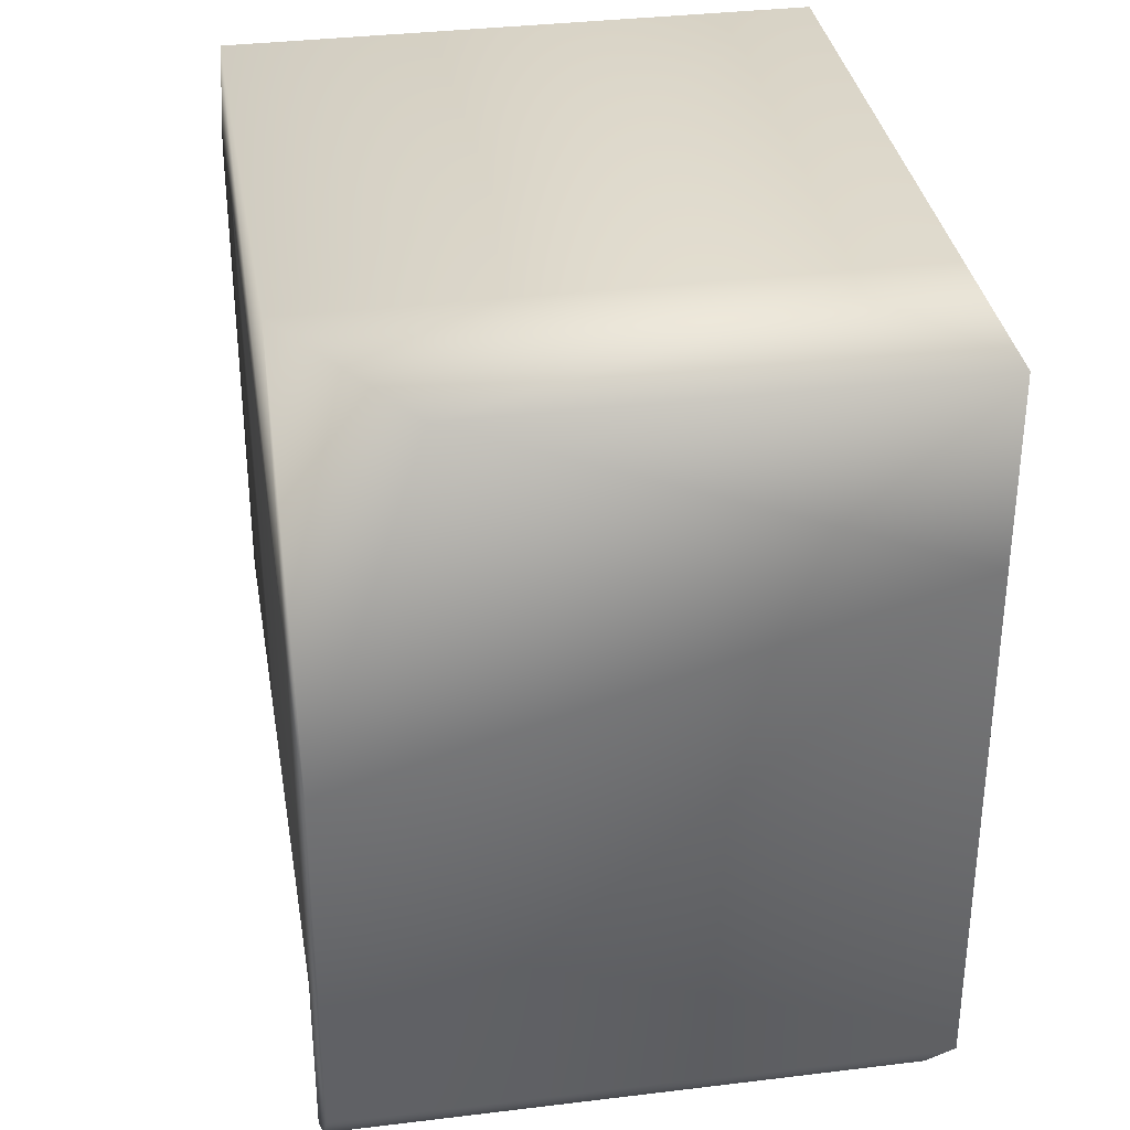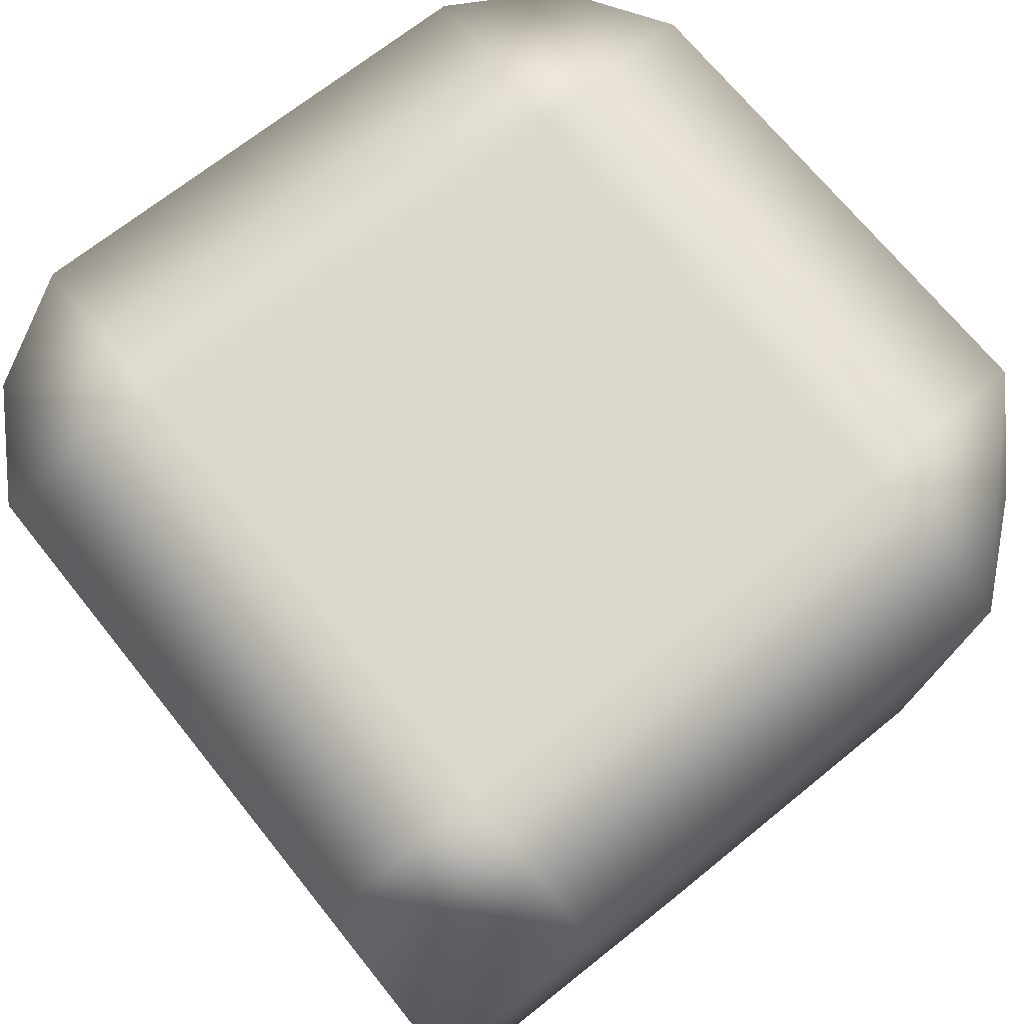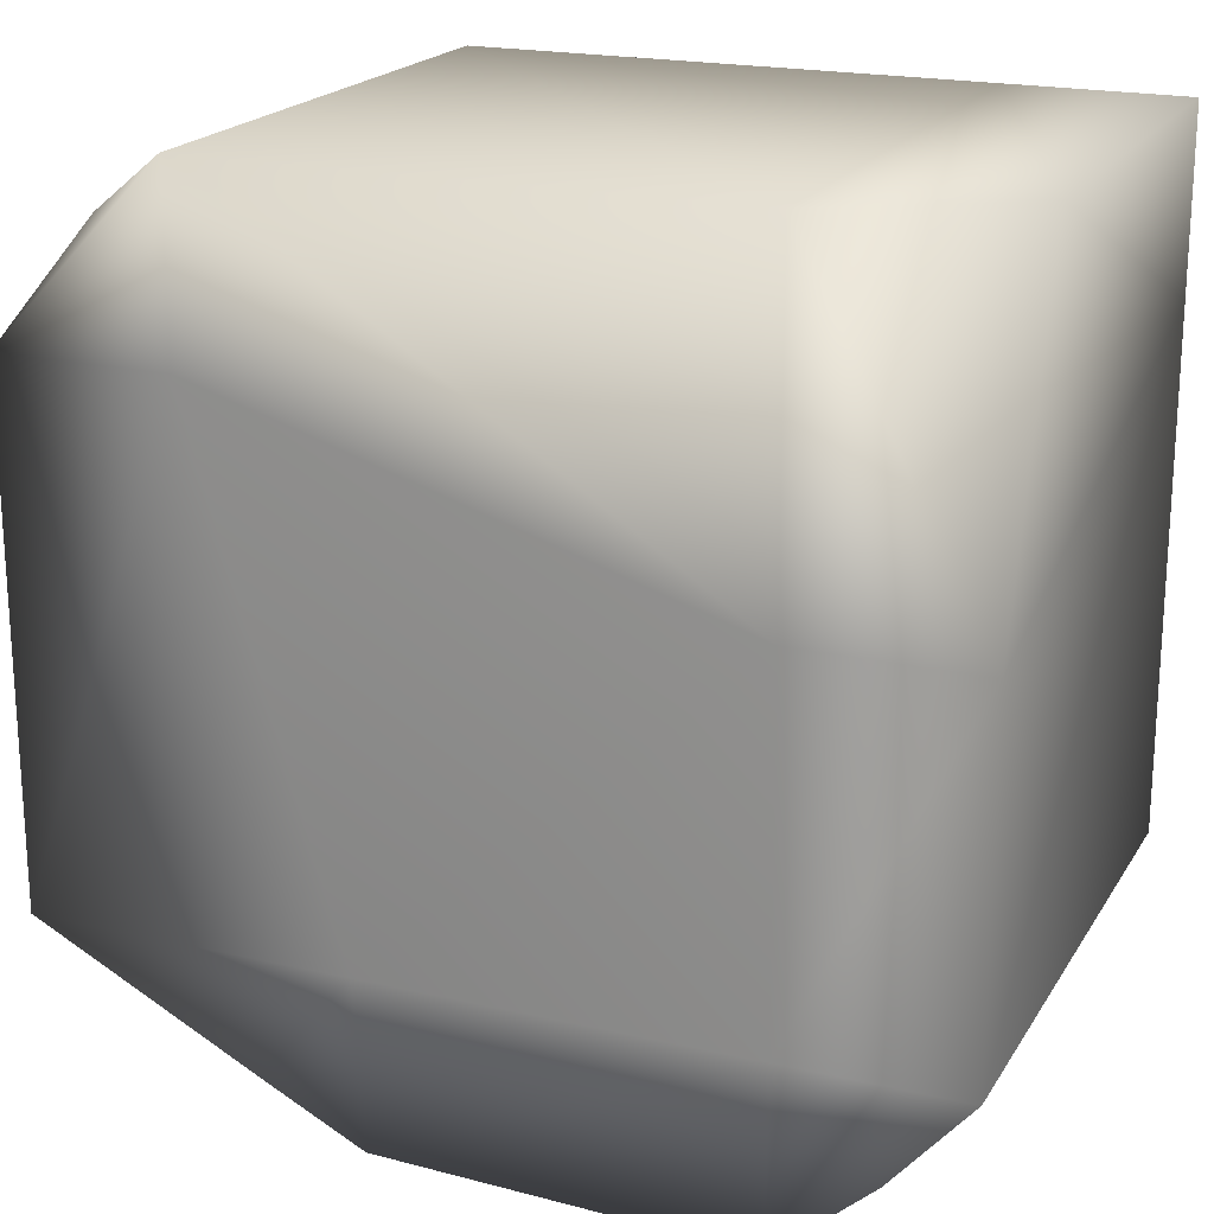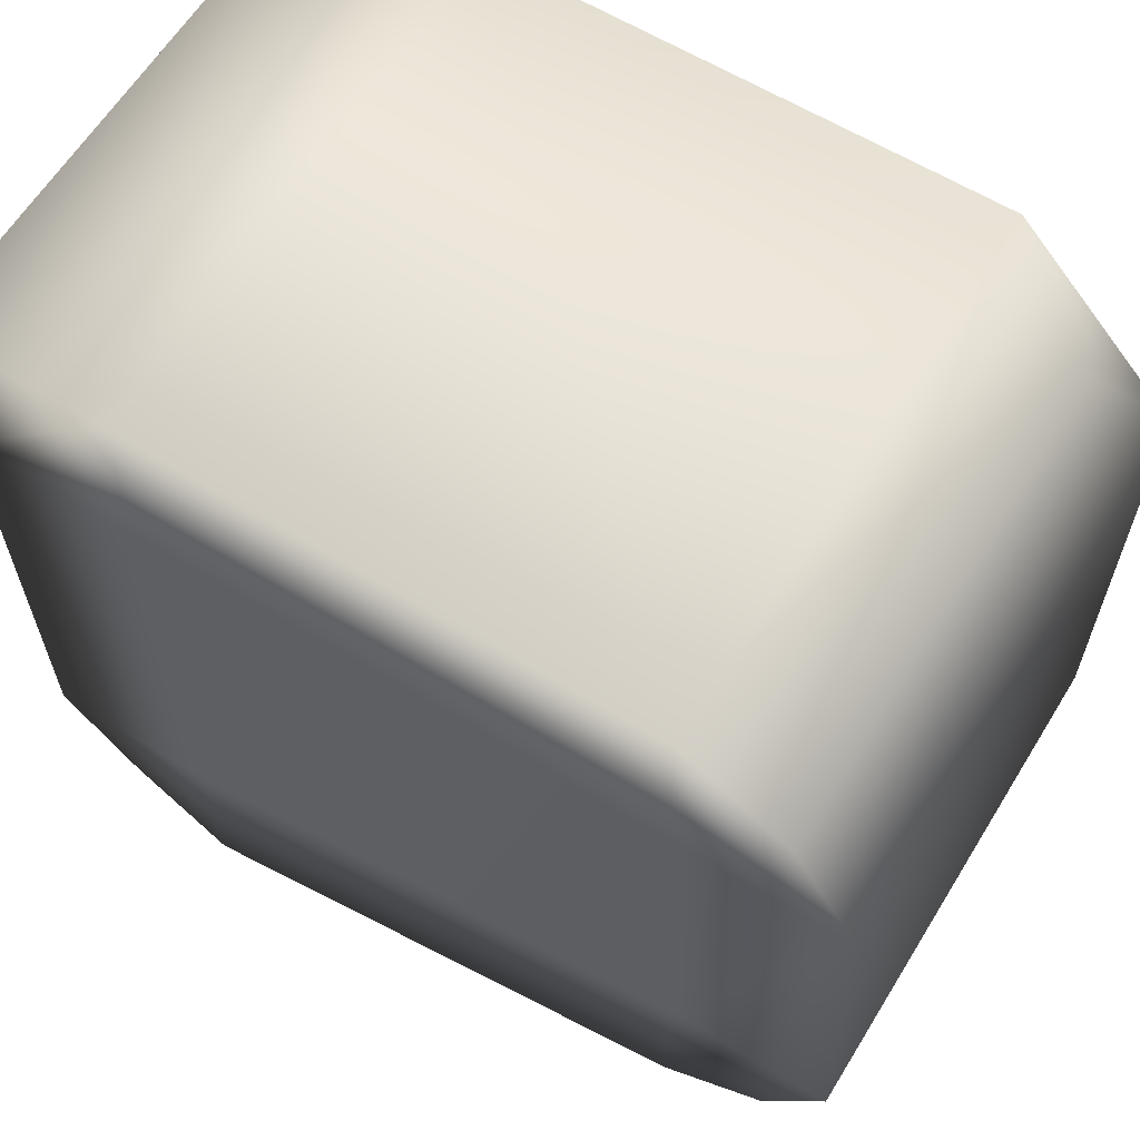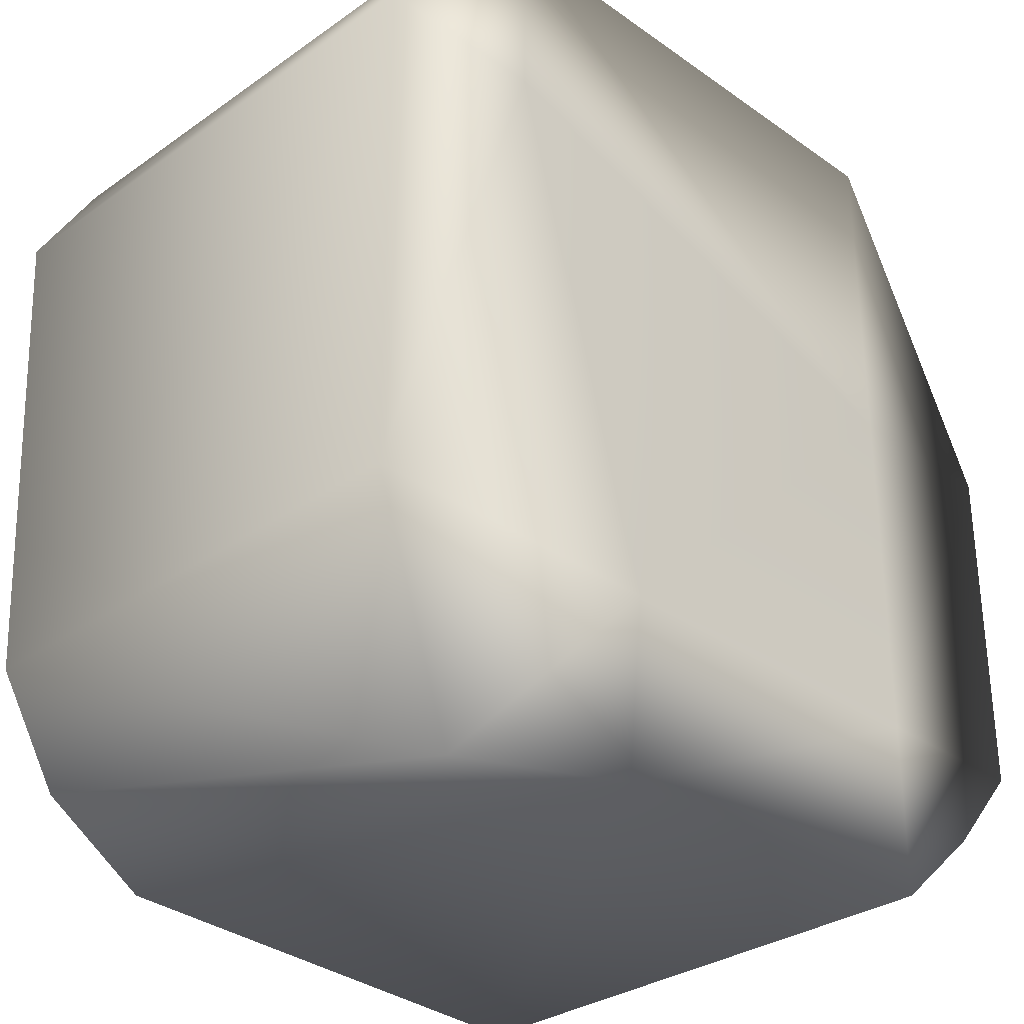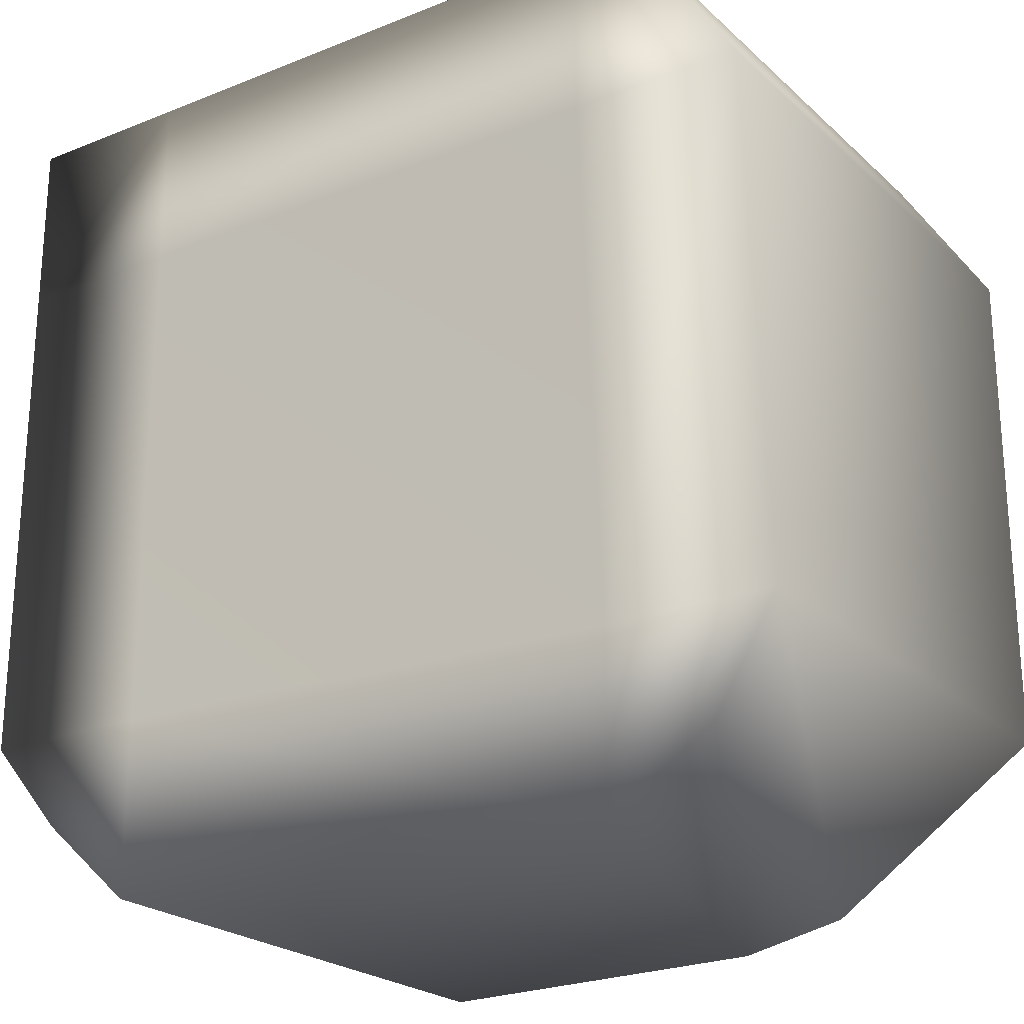
<metadata>
{"format":"obj","ext":"obj","renderer":"f3d","projection":"perspective","resolution":1024,"background":"white","views":[{"elev":34.2,"azim":80.6,"up":"+Z"},{"elev":74.9,"azim":51.1,"up":"+Y"},{"elev":20.0,"azim":23.0,"up":"+Z"},{"elev":62.3,"azim":-148.4,"up":"+Z"},{"elev":-31.1,"azim":-45.1,"up":"+Z"},{"elev":-23.1,"azim":-145.9,"up":"+Z"}]}
</metadata>
<code>
g voxPlatform01_COL
v 1.01 -2.049 1.697
v 1.697 -1.634 1.697
v 1.697 -2.049 0.3857
v 1.01 -2.049 0.3857
v -1.025 -2.049 1.697
v 1.01 -2.049 -1.003
v 1.697 -2.049 -1.003
v 1.01 -2.049 -1.697
v 1.39 -2.049 -1.36
v 1.39 0.1309 -1.36
v 1.01 0.1309 -1.697
v 1.697 0.1309 -1.003
v -0.457 -1.979 -1.697
v -0.457 -2.049 -1.003
v -1.025 -2.049 0.9976
v -1.697 -2.049 0.9976
v -1.44 -1.795 1.425
v -1.697 -2.049 -1.003
v -1.032 -1.682 -1.687
v -1.445 -0.009384 -1.425
v -1.025 -0.009384 -1.697
v -1.697 -0.009384 -1.003
v 1.01 0.1309 -1.003
v -1.025 -0.009384 -1.003
v -1.697 0.1309 0.9976
v -1.025 0.1309 0.9976
v -1.44 0.1309 1.425
v 1.01 0.1309 0.9976
v 1.697 0.1309 0.9976
v -1.025 0.1309 1.697
v 1.01 0.1309 1.697
v 1.697 0.1309 1.697
v 1.697 -1.634 1.697
v 1.697 0.1309 0.9976
v 1.01 -2.049 1.697
v 1.697 -2.049 0.3857
v -1.025 -2.049 1.697
v 1.697 -2.049 -1.003
v 1.697 0.1309 -1.003
v 1.39 -2.049 -1.36
v 1.39 0.1309 -1.36
v -1.44 -1.795 1.425
v -1.697 0.1309 0.9976
v -1.697 -2.049 0.9976
v -1.697 -0.009384 -1.003
v -1.697 -2.049 -1.003
v -1.032 -1.682 -1.687
v -1.445 -0.009384 -1.425
g voxPlatform01_COL_0
f 3 2 1
f 4 3 1
f 4 1 5
f 4 6 3
f 6 7 3
f 6 8 7
f 8 9 7
f 10 9 8
f 11 10 8
f 12 10 11
f 13 8 6
f 11 8 13
f 14 6 4
f 14 13 6
f 15 4 5
f 15 14 4
f 15 5 16
f 5 17 16
f 15 16 18
f 14 15 18
f 14 18 19
f 13 14 19
f 13 19 20
f 21 13 20
f 21 11 13
f 21 20 22
f 23 12 11
f 23 11 21
f 24 21 22
f 24 23 21
f 24 22 25
f 26 24 25
f 24 26 23
f 26 25 27
f 23 28 12
f 26 28 23
f 28 29 12
f 30 26 27
f 26 30 28
f 28 31 29
f 30 31 28
f 31 32 29
f 33 32 31
f 34 32 33
f 35 33 31
f 35 31 30
f 36 34 33
f 37 35 30
f 36 38 34
f 38 39 34
f 38 40 39
f 40 41 39
f 37 30 42
f 30 27 42
f 42 27 43
f 44 42 43
f 44 43 45
f 46 44 45
f 46 45 47
f 45 48 47

</code>
